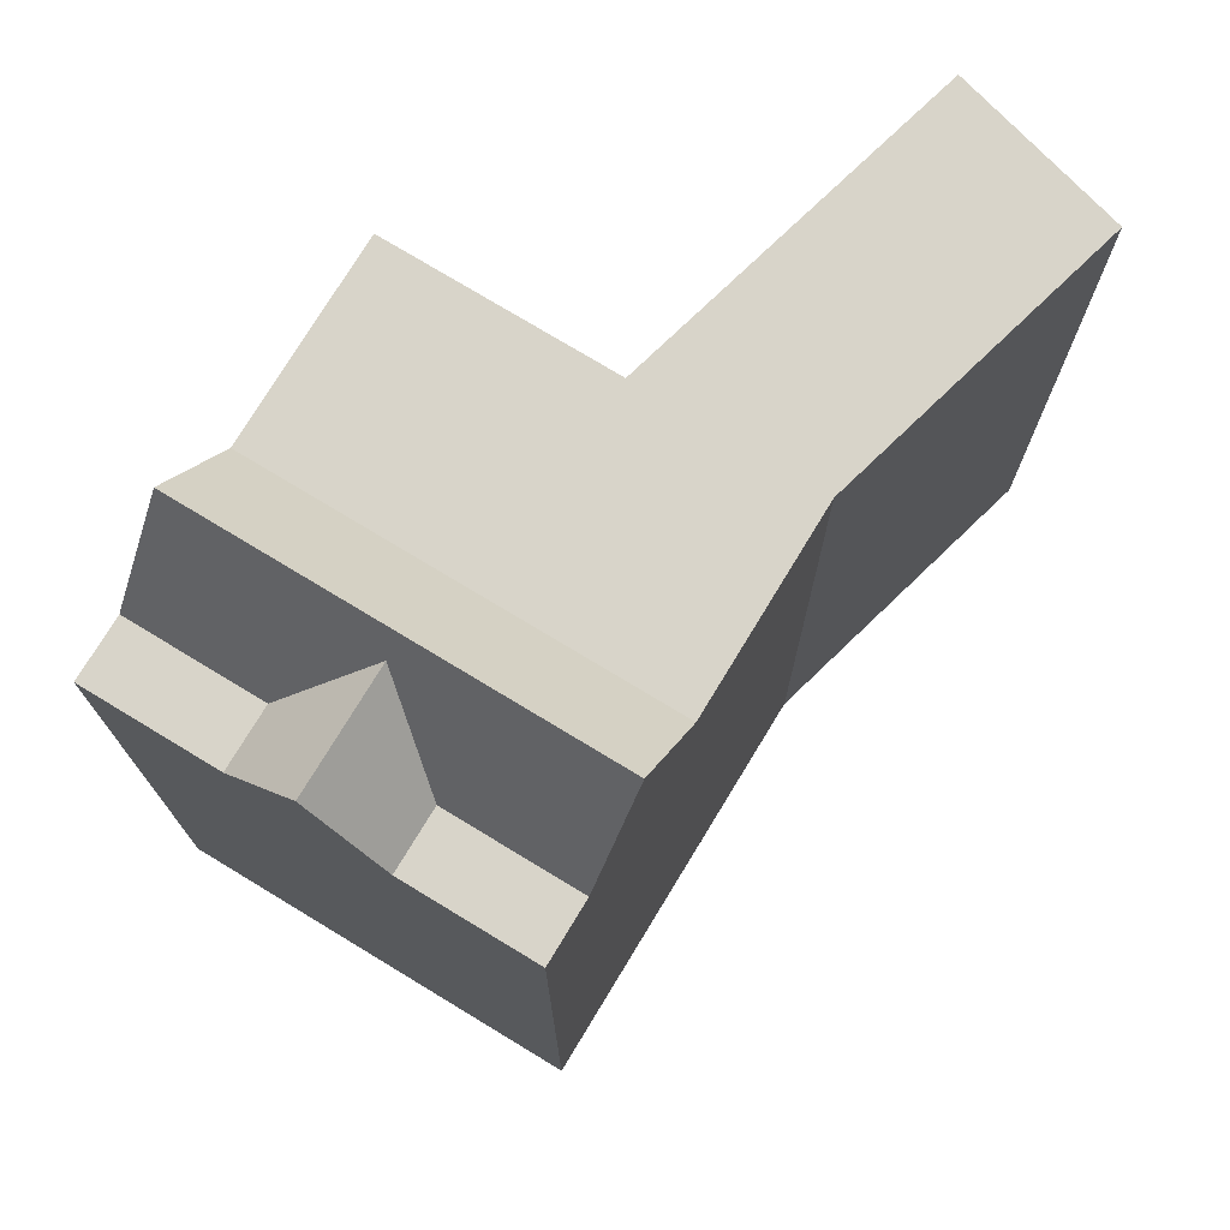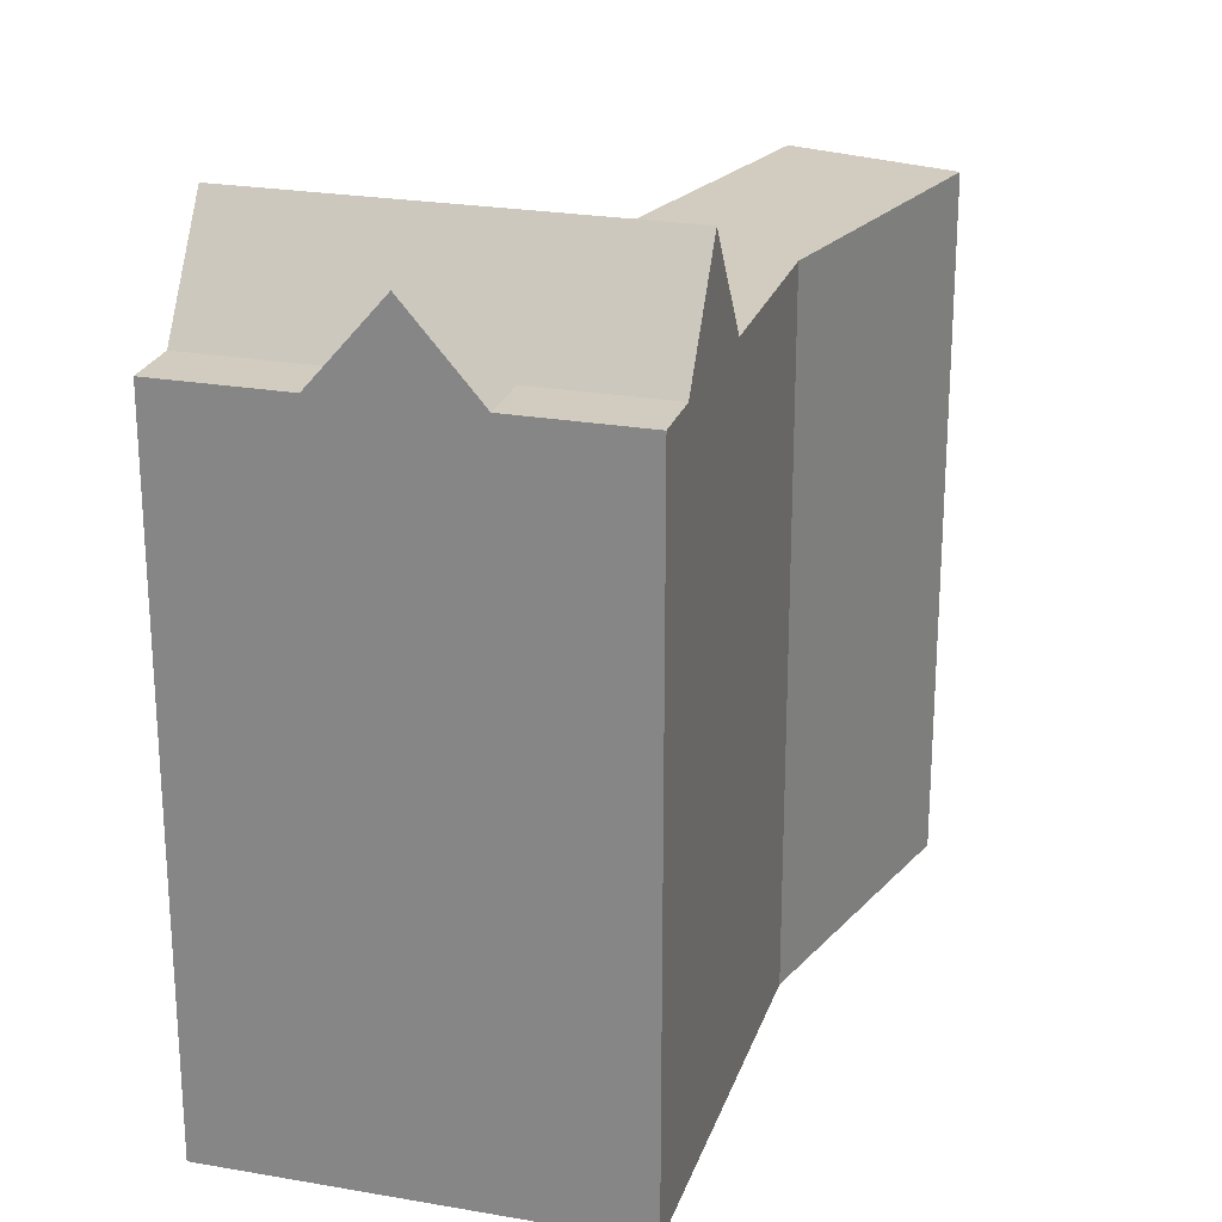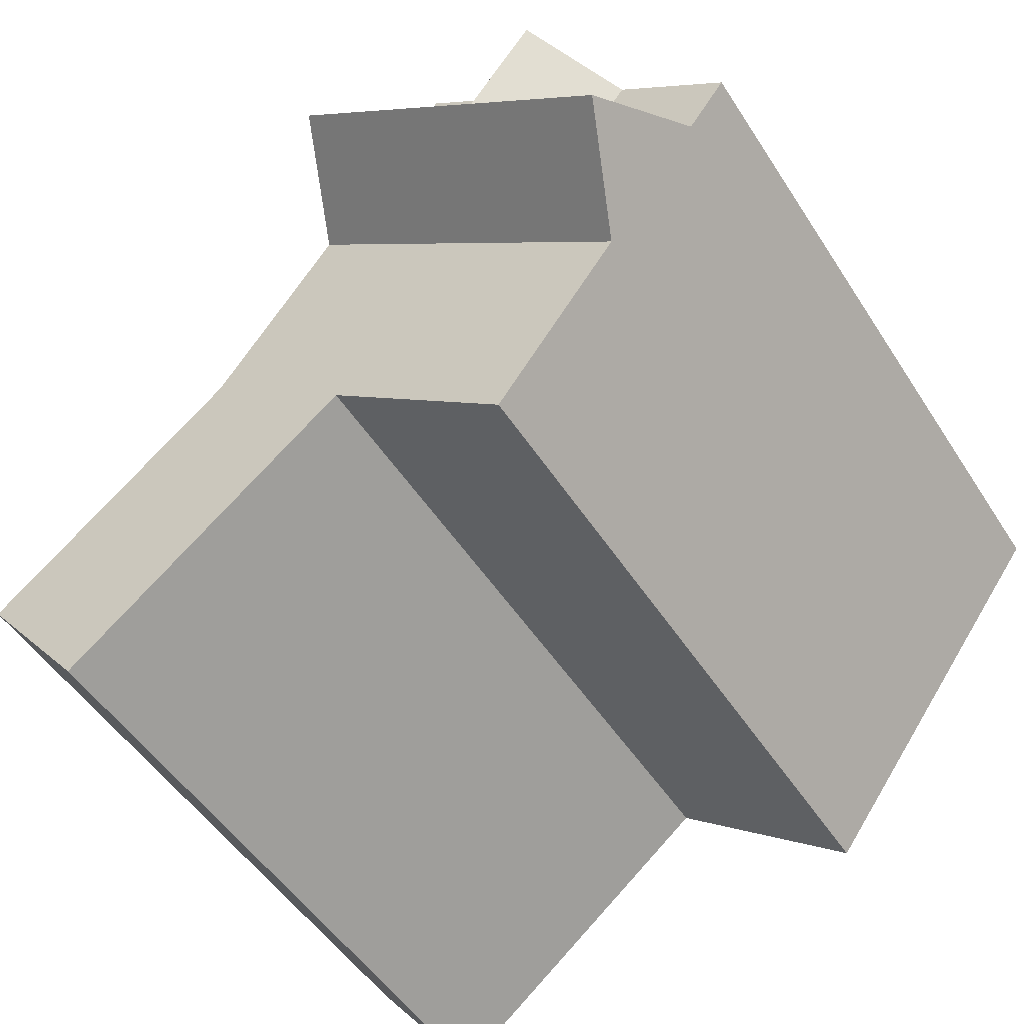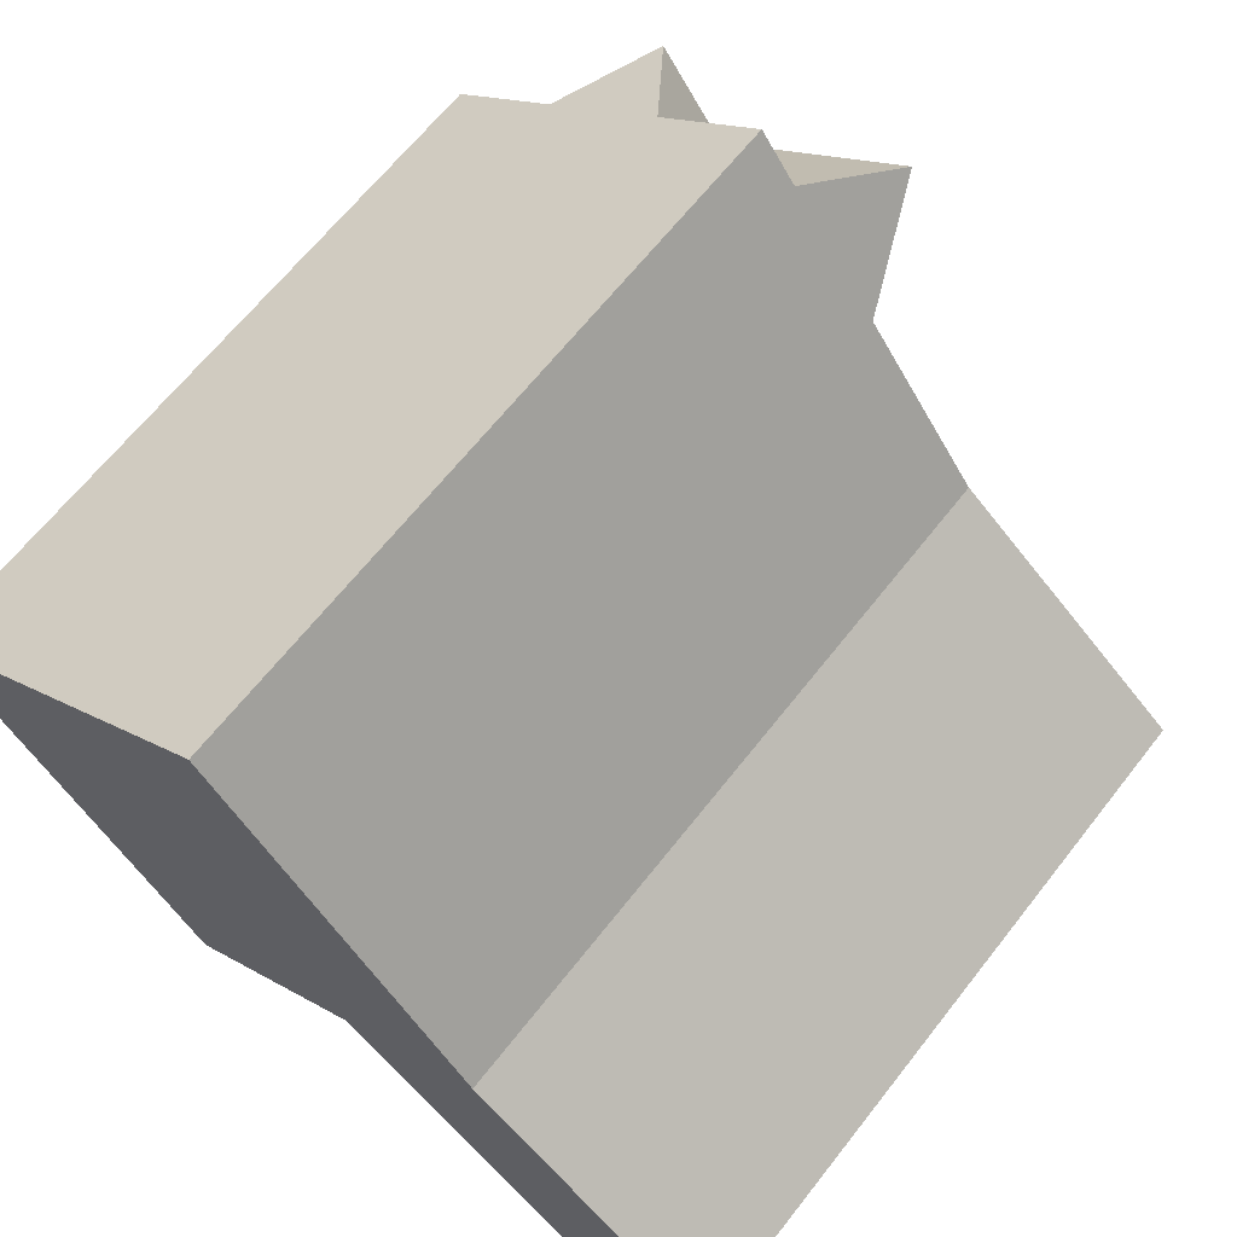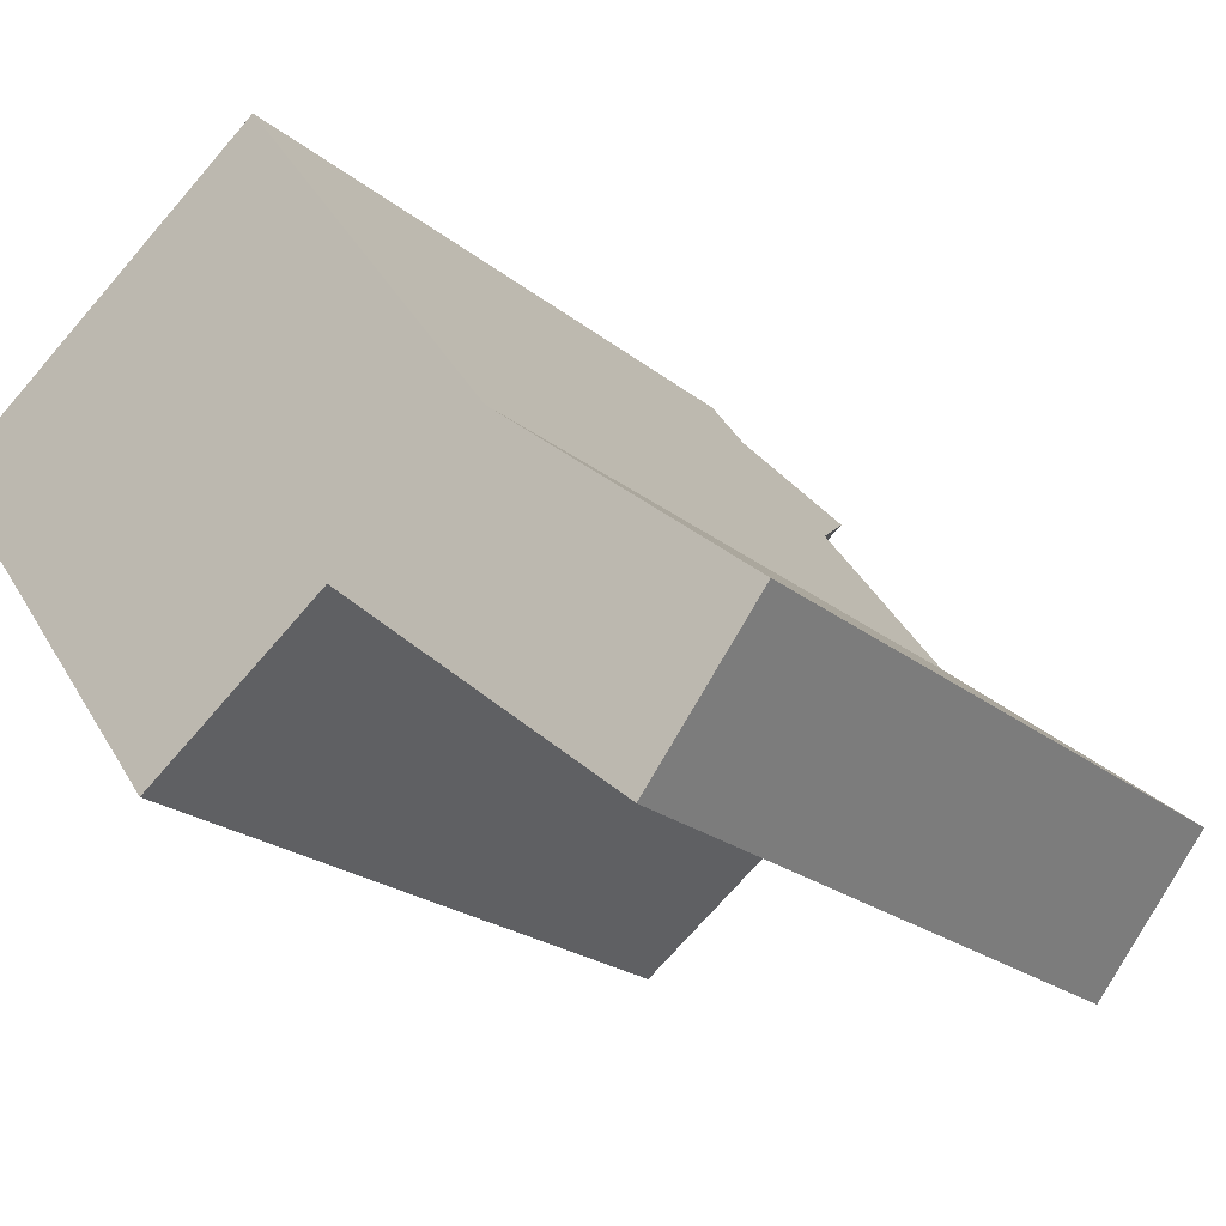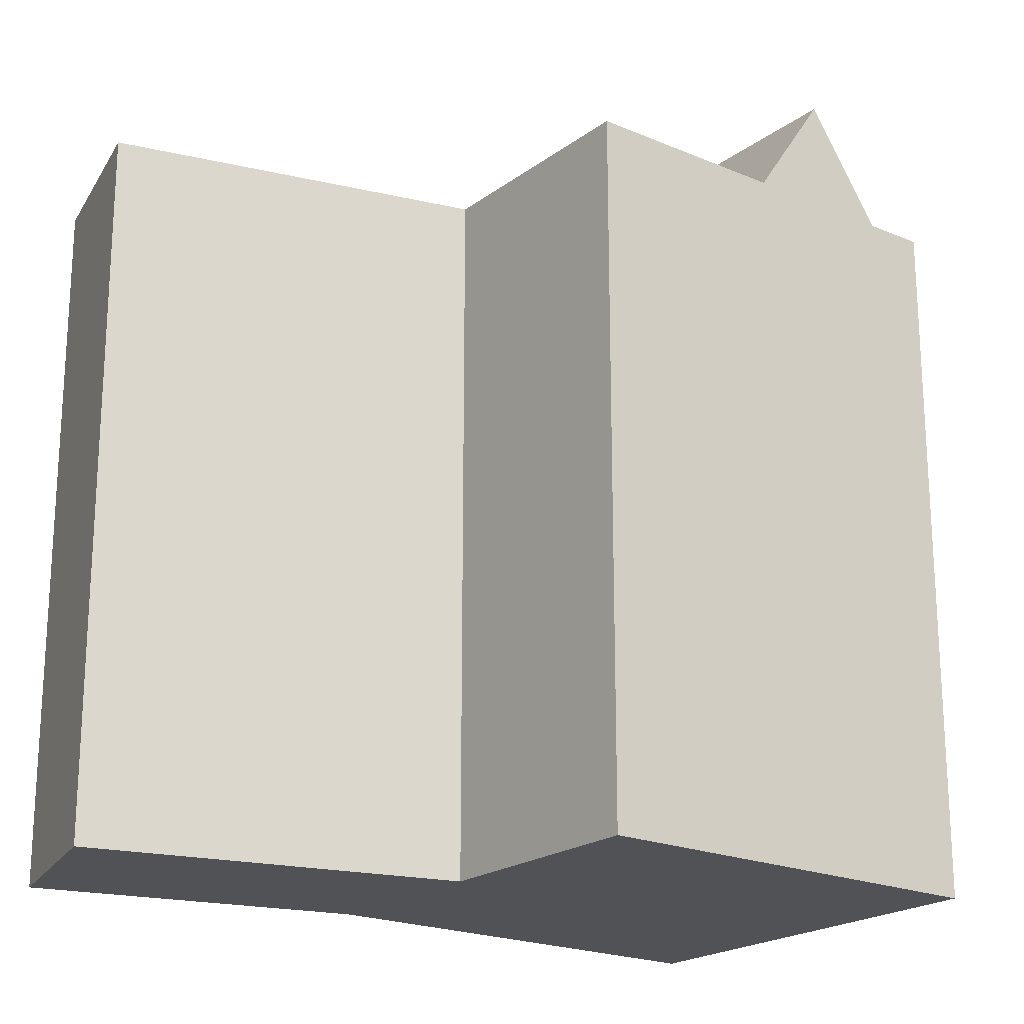
<metadata>
{"format":"obj","ext":"obj","renderer":"f3d","projection":"perspective","resolution":1024,"background":"white","views":[{"elev":75.4,"azim":-5.4,"up":"+Y"},{"elev":24.0,"azim":-20.4,"up":"+Y"},{"elev":-49.4,"azim":-148.7,"up":"+Z"},{"elev":65.4,"azim":38.1,"up":"+Z"},{"elev":-21.3,"azim":35.0,"up":"+Z"},{"elev":-20.9,"azim":-164.1,"up":"+Y"}]}
</metadata>
<code>
v  0.0004081 19.13 -0.0006061
v  3.344 21.92 2.485
v  0.0004677 21.92 -0.0006947
v  0.0003648 17.1 -0.0005418
v  7.076 21.92 5.258
v  5.21 24.61 3.871
v  0 0 0
v  10.39 21.92 7.722
v  10.39 17.14 7.722
v  10.39 -4.729e-16 7.723
v  3.344 -1.522e-16 2.485
v  7.075 -3.22e-16 5.259
v  11.54 21.92 6.18
v  14.4 21.92 2.329
v  12.97 25.41 4.256
v  16.29 21.92 -0.2129
v  18.21 17.14 -2.804
v  18.21 21.92 -2.804
v  18.21 1.717e-16 -2.803
v  16.29 1.299e-17 -0.2122
v  14.4 -1.426e-16 2.329
v  4.009 21.92 -5.394
v  1.146 21.92 -1.543
v  2.58 25.41 -3.467
v  7.824 21.92 -10.53
v  7.824 6.445e-16 -10.53
v  4.009 3.302e-16 -5.393
v  13.57 21.92 -6.255
v  13.57 3.83e-16 -6.255
v  22.49 8.176e-16 -13.35
v  22.49 21.92 -13.35
v  25.97 5.498e-16 -8.979
v  24.34 21.92 -11.04
v  25.97 21.92 -8.98
v  7.353 21.92 -2.909
v  8.392 21.92 -2.136
v  8.342 25.41 0.8158
v  8.222 21.92 3.716
v  7.459 24.61 0.8449
v  4.49 21.92 0.9428
g defaultobject
f 1 2 3
f 2 1 4
f 2 5 6
f 5 2 4
f 5 4 7
f 5 7 8
f 8 7 9
f 9 7 10
f 10 7 11
f 10 11 12
f 13 14 15
f 16 17 18
f 17 16 14
f 17 14 13
f 17 13 8
f 17 8 9
f 17 9 19
f 19 9 10
f 19 10 20
f 20 10 21
f 22 23 24
f 23 1 3
f 1 23 22
f 1 22 25
f 1 25 4
f 4 25 26
f 4 26 7
f 7 26 27
f 28 26 25
f 26 28 29
f 28 30 29
f 30 28 31
f 31 32 30
f 32 31 33
f 32 33 34
f 32 17 19
f 17 32 34
f 17 34 18
f 27 11 7
f 11 27 26
f 11 26 29
f 11 29 12
f 12 29 30
f 12 30 10
f 10 30 21
f 21 30 20
f 20 30 19
f 19 30 32
f 22 28 25
f 28 22 35
f 28 33 31
f 33 28 35
f 33 35 36
f 33 36 34
f 34 36 18
f 18 36 16
f 16 36 14
f 14 37 15
f 37 14 36
f 37 36 24
f 24 36 35
f 24 35 22
f 15 38 13
f 38 15 39
f 39 15 37
f 39 23 40
f 23 39 24
f 24 39 37
f 40 3 2
f 3 40 23
f 38 6 5
f 6 38 39
f 40 6 39
f 6 40 2
f 38 8 13
f 8 38 5

</code>
